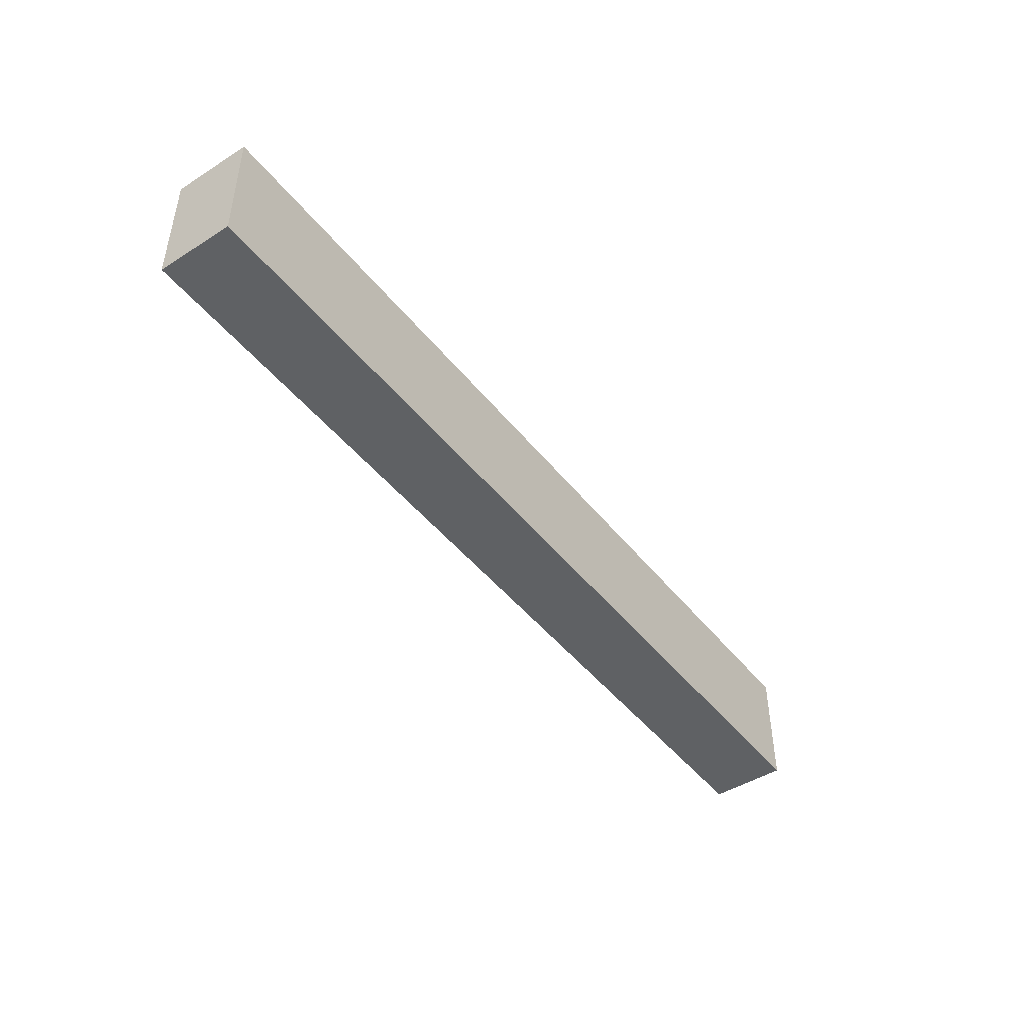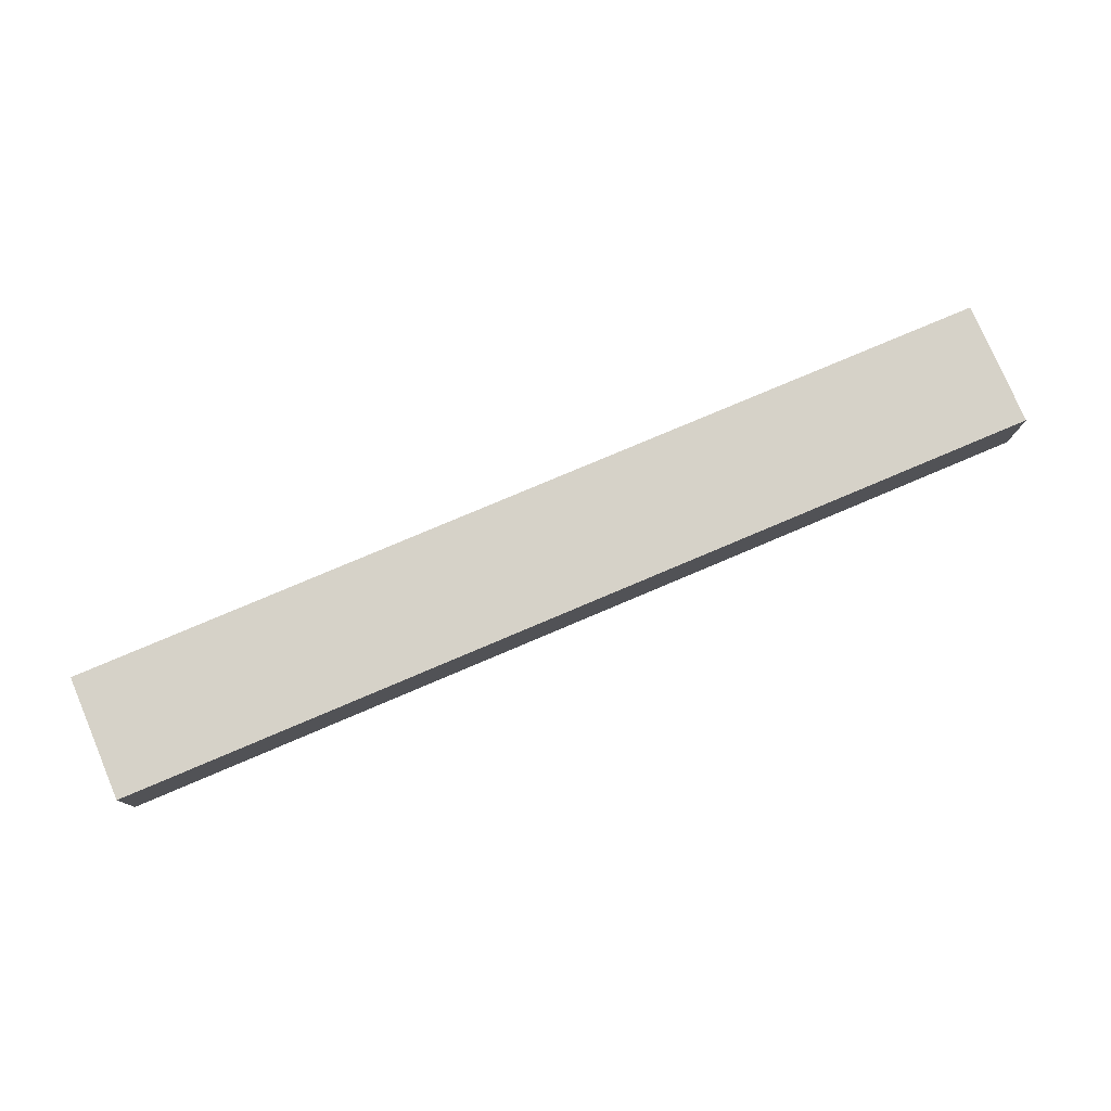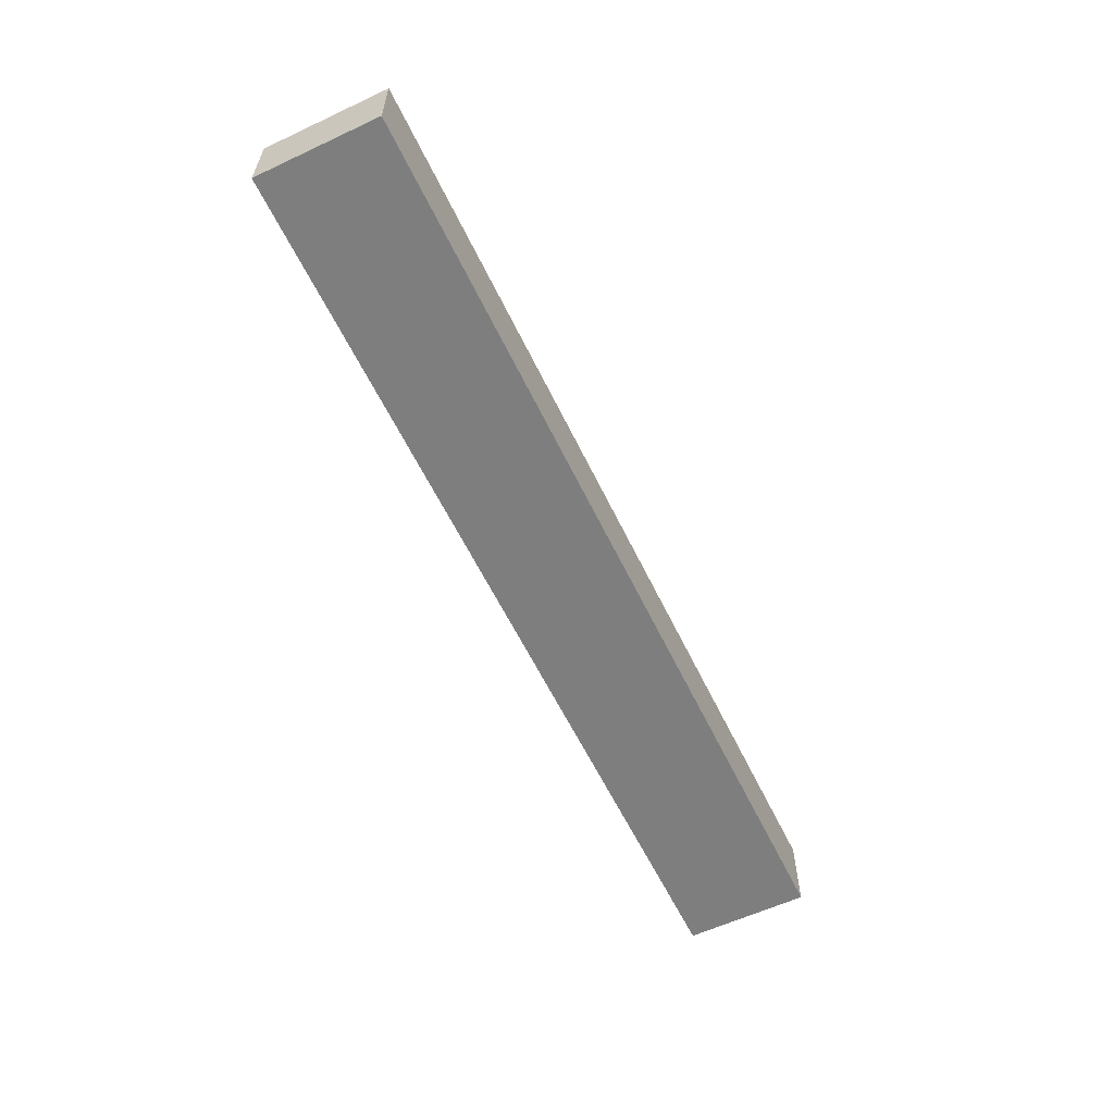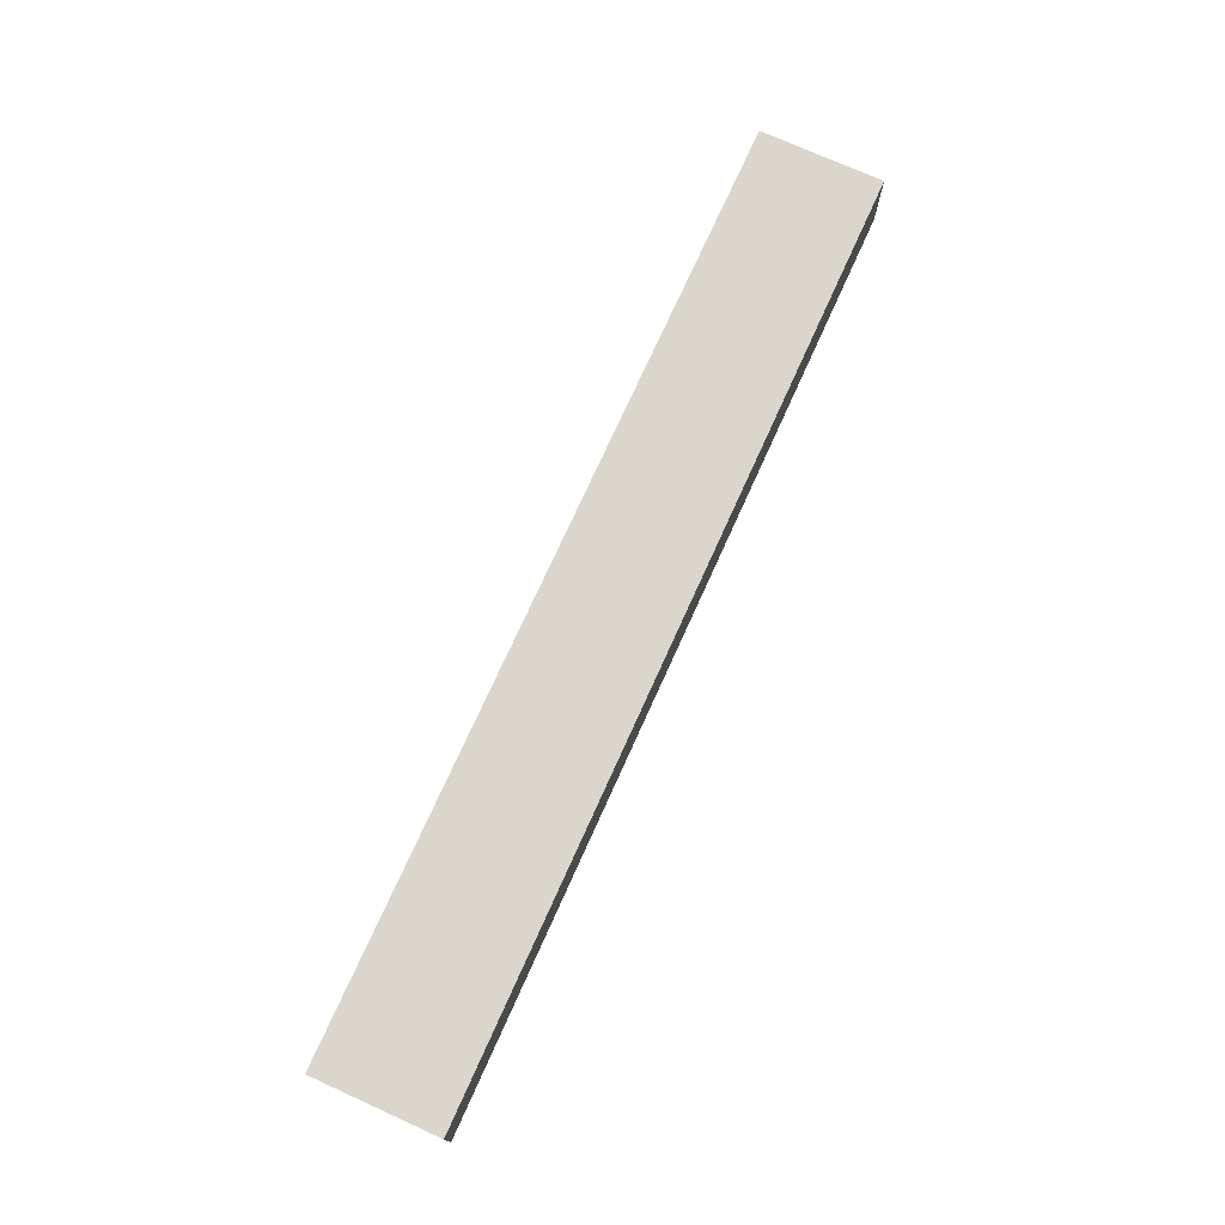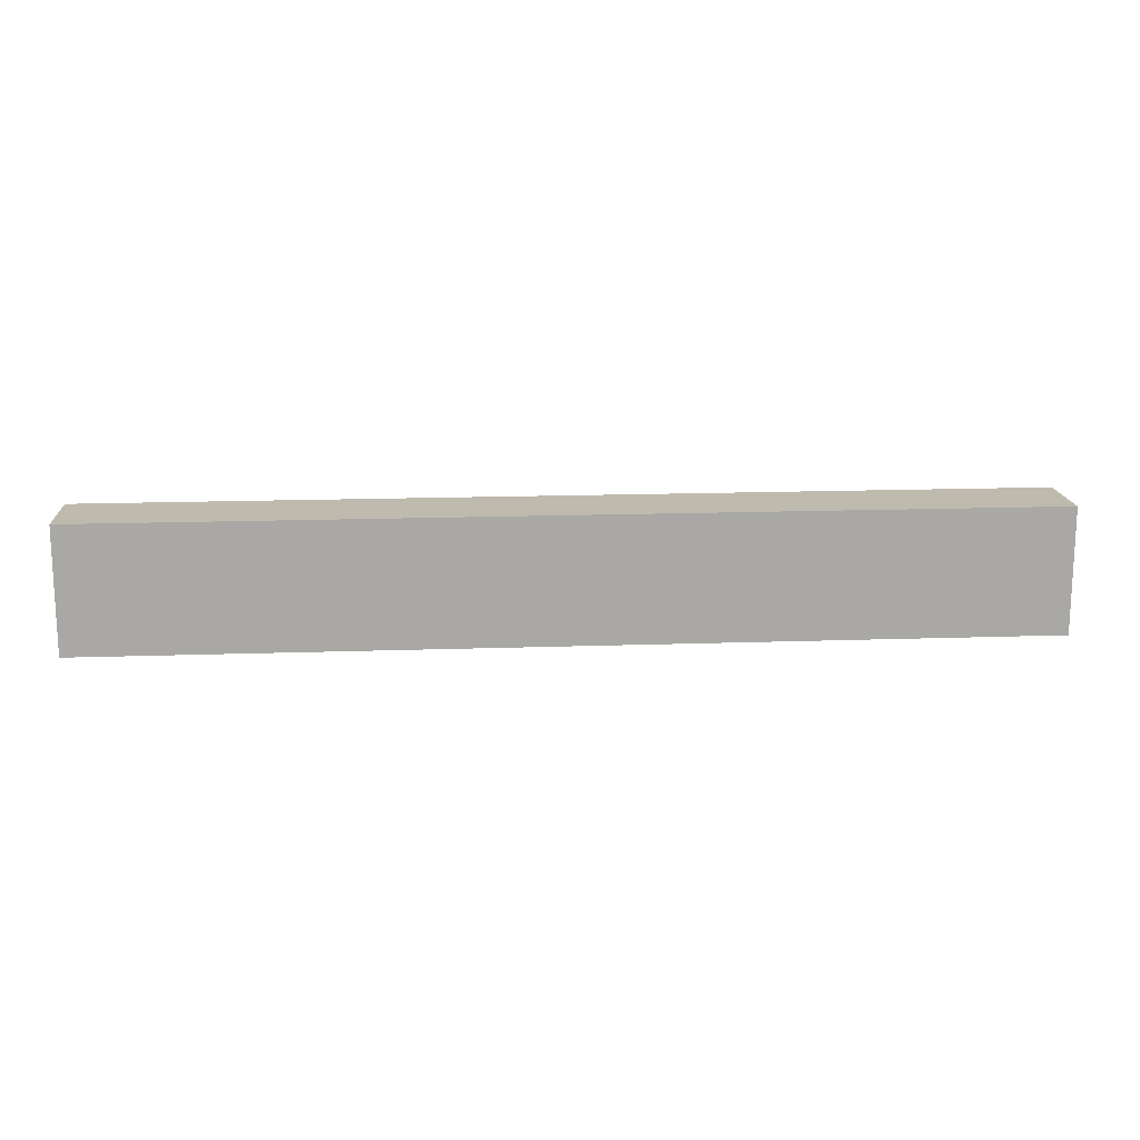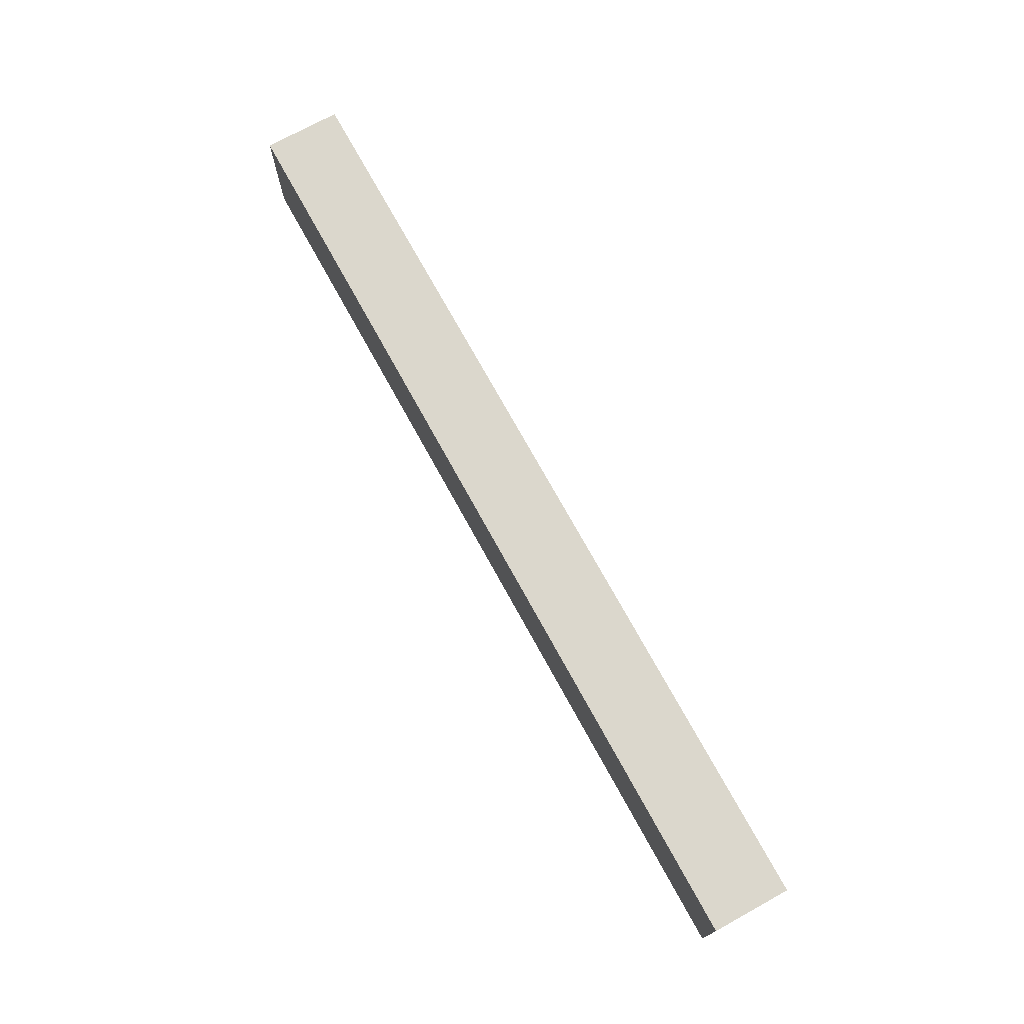
<metadata>
{"format":"obj","ext":"obj","renderer":"f3d","projection":"perspective","resolution":1024,"background":"white","views":[{"elev":-45.9,"azim":126.0,"up":"+Y"},{"elev":77.8,"azim":157.0,"up":"+Z"},{"elev":-59.5,"azim":115.6,"up":"+Z"},{"elev":74.0,"azim":114.3,"up":"+Z"},{"elev":15.5,"azim":175.8,"up":"+Y"},{"elev":73.3,"azim":-118.8,"up":"+Y"}]}
</metadata>
<code>
o ba16b6d0dc00ea753b64d000459e8f4967a81a931414f71c4c9b33e4aee481a
v -450 120 1575
v -750 120 1575
v -750 120 1600
v -450 120 1600
v -750 80 1600
v -750 80 1575
v -450 80 1575
v -450 80 1600
f 1 2 3
f 1 3 4
f 2 6 5
f 3 2 5
f 1 7 6
f 2 1 6
f 4 8 7
f 1 4 7
f 5 8 4
f 3 5 4
f 5 6 7
f 8 5 7

</code>
